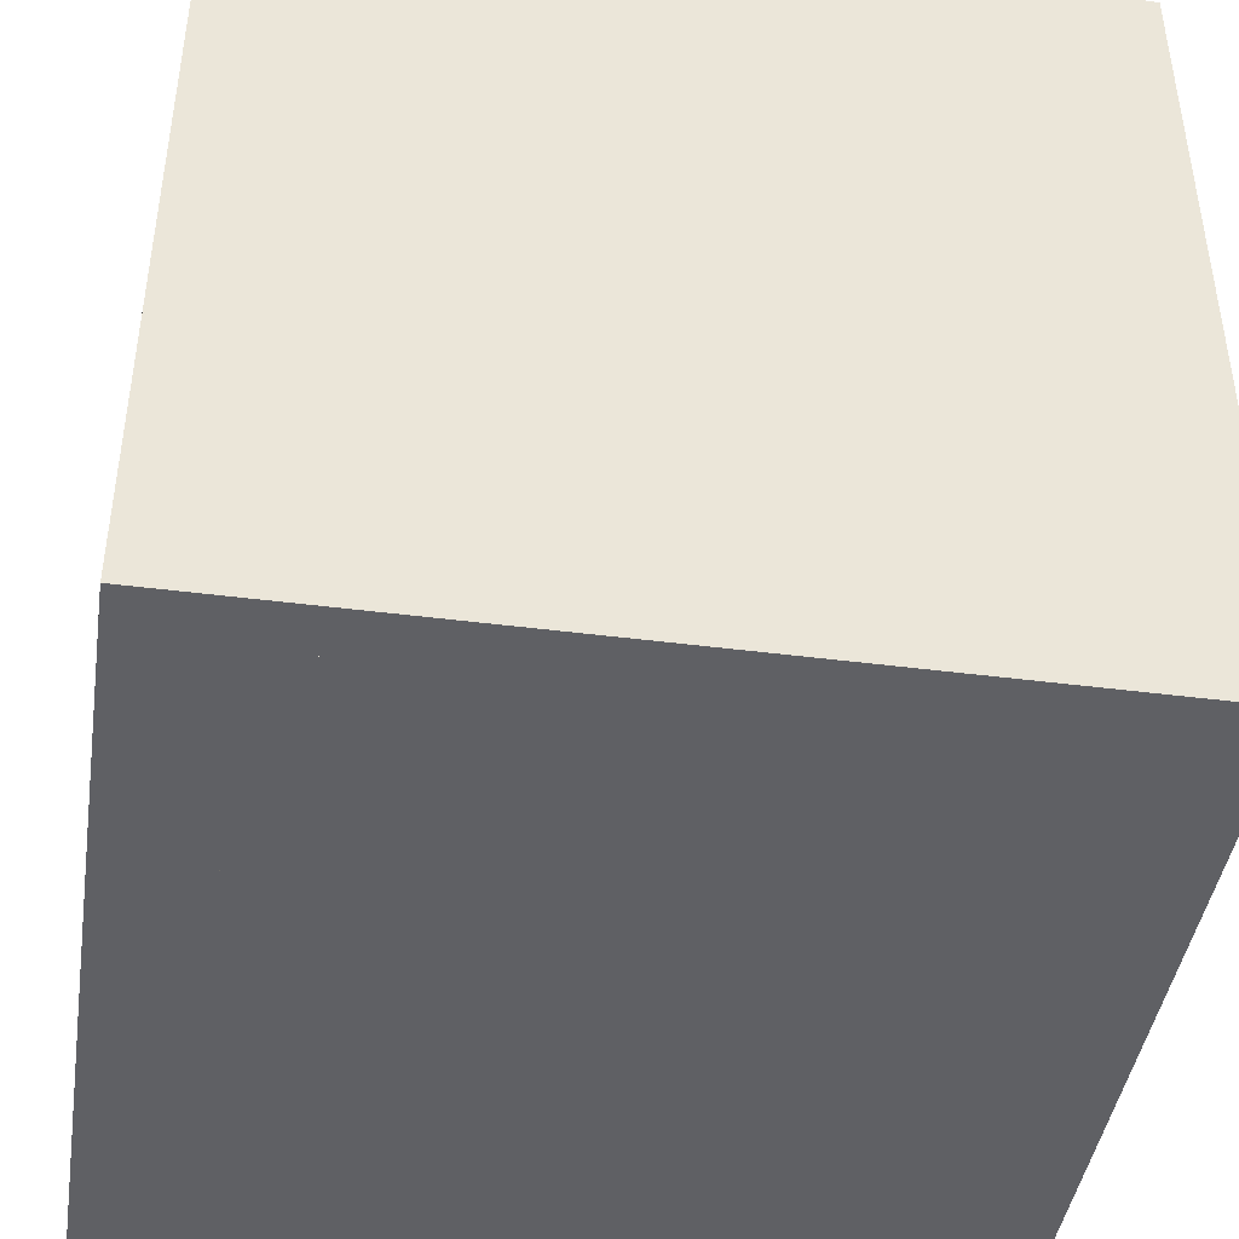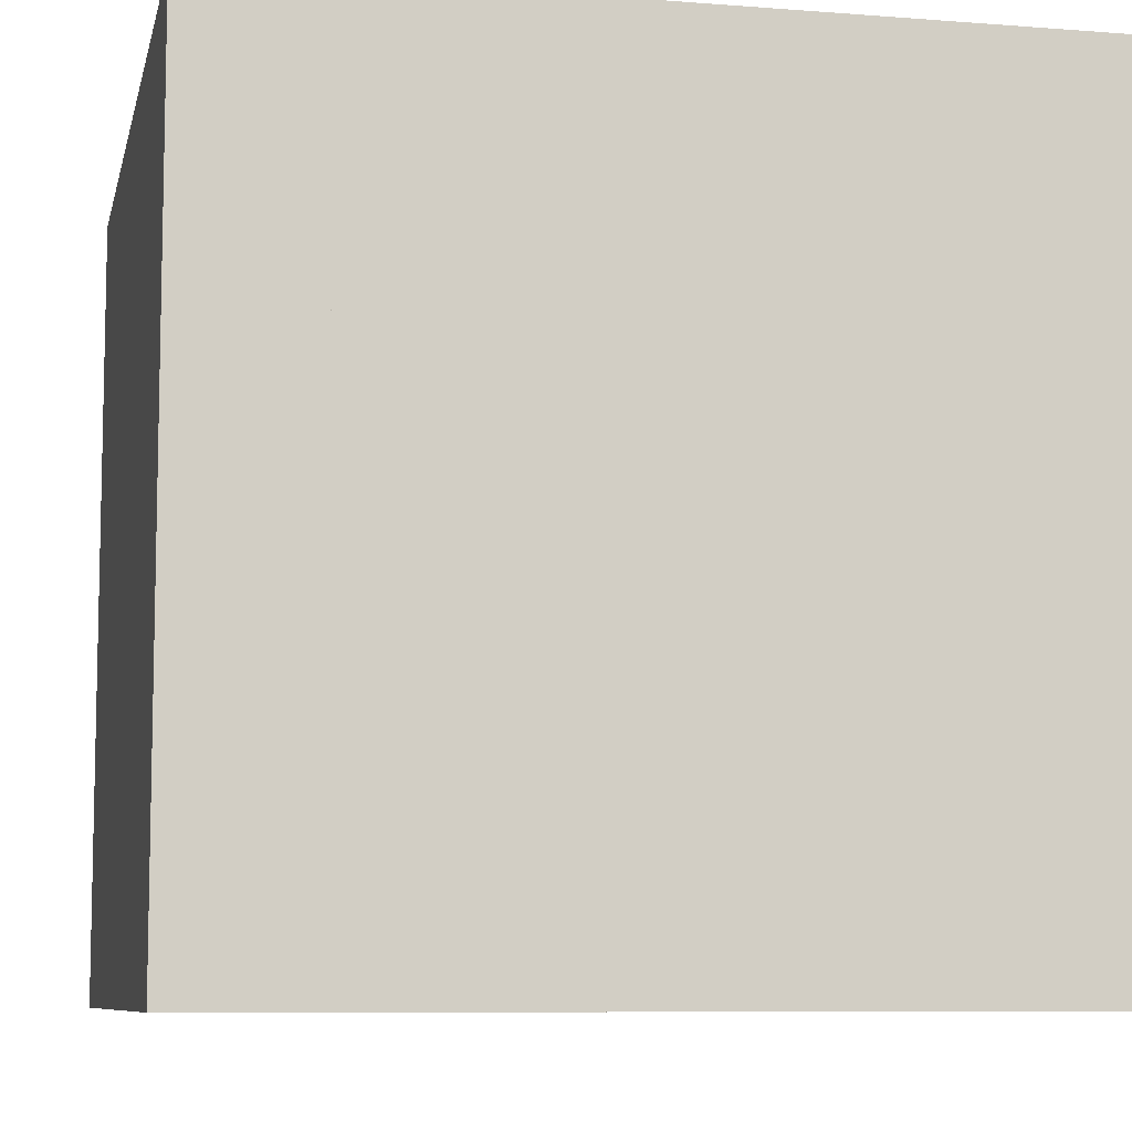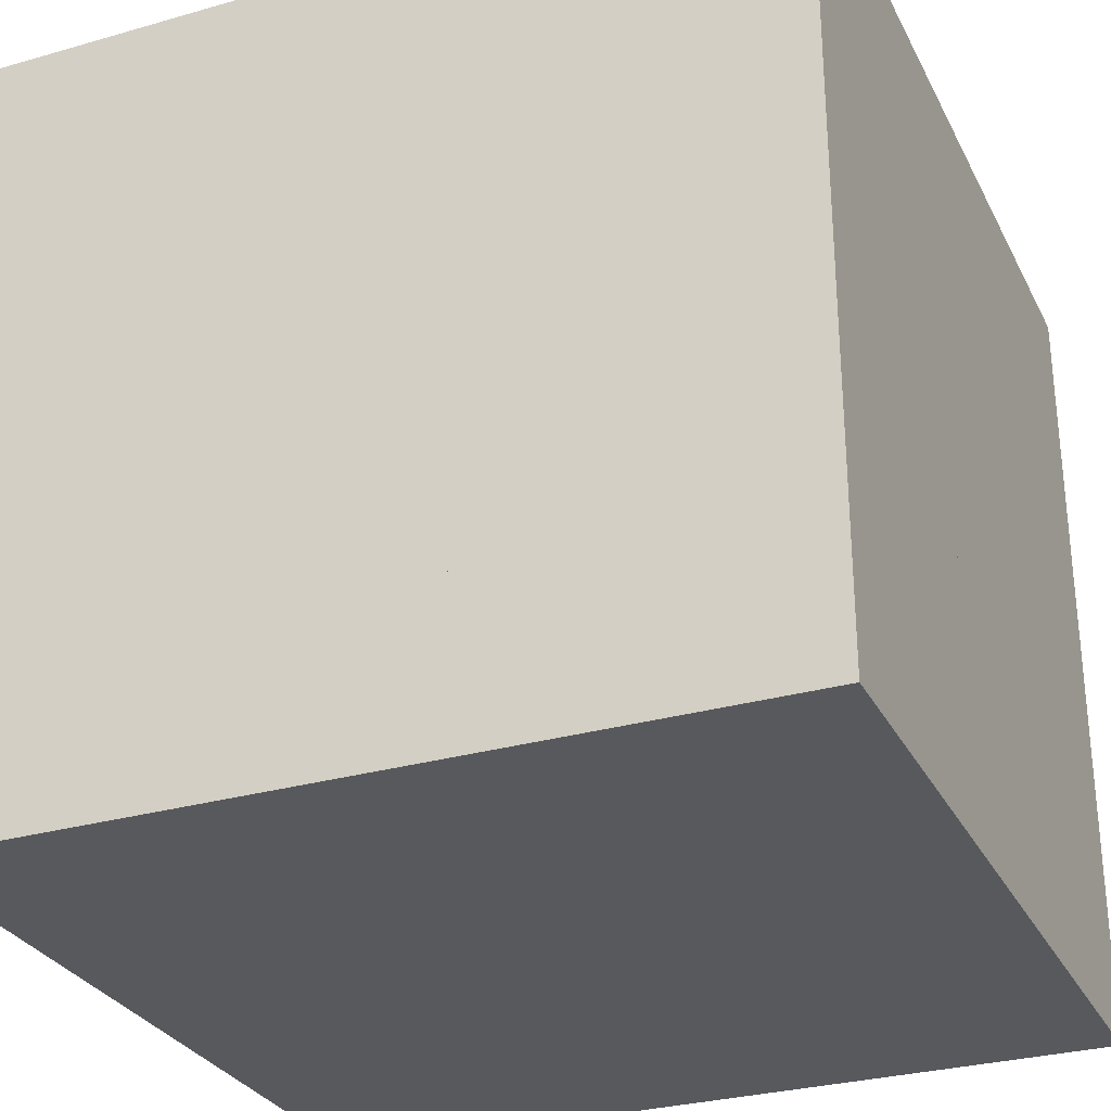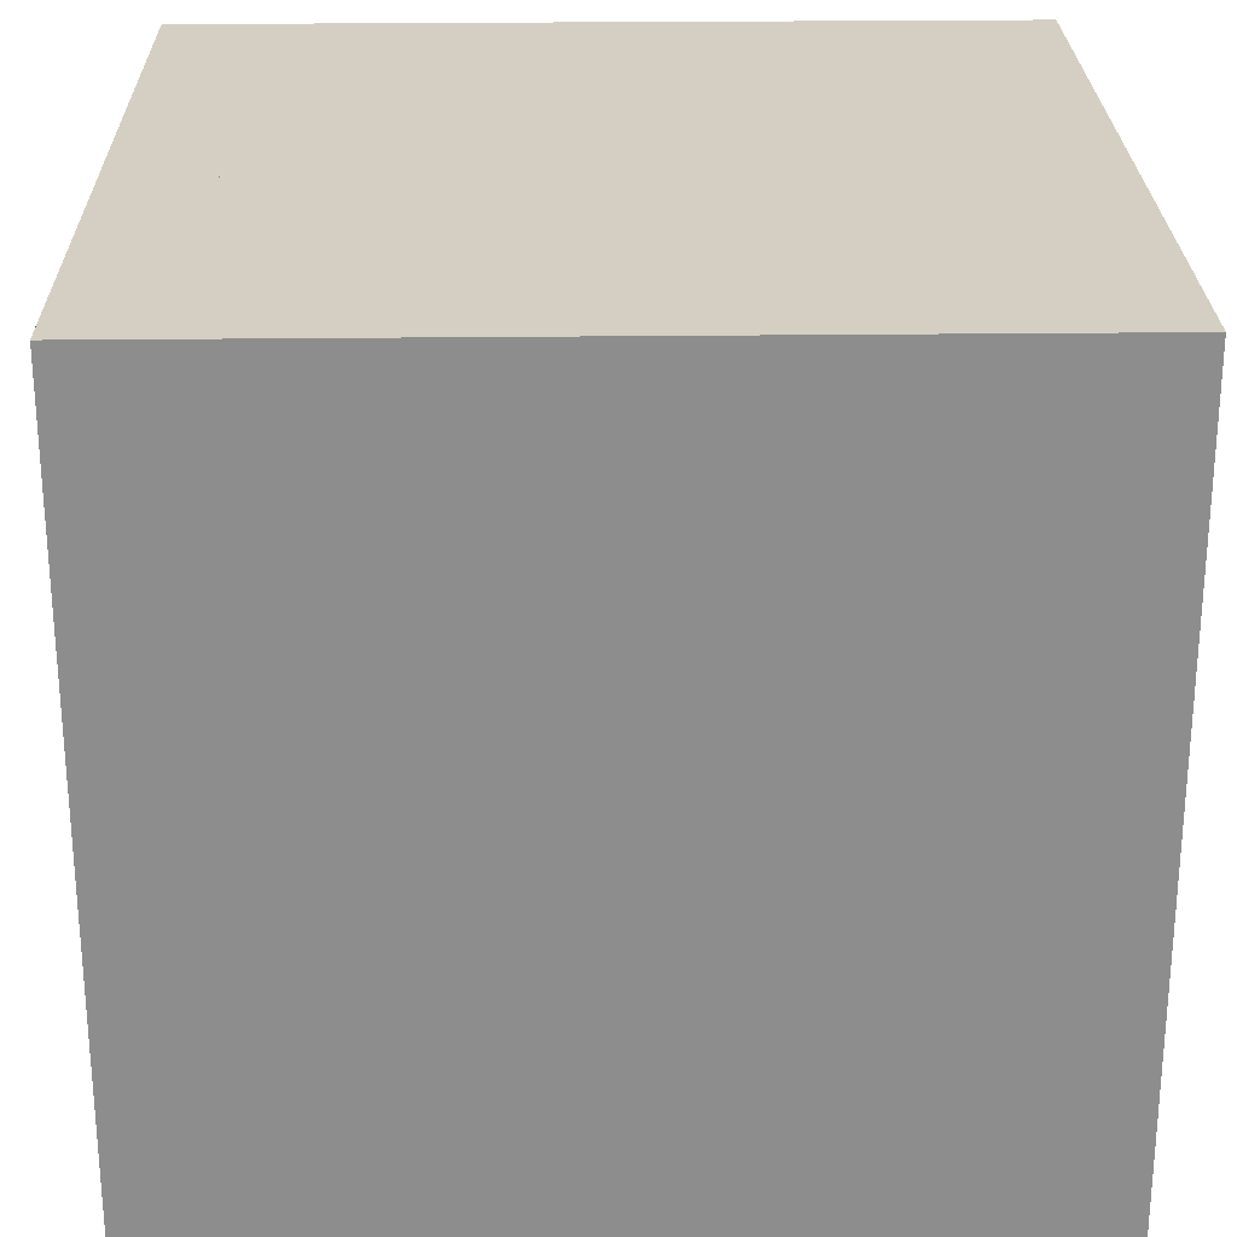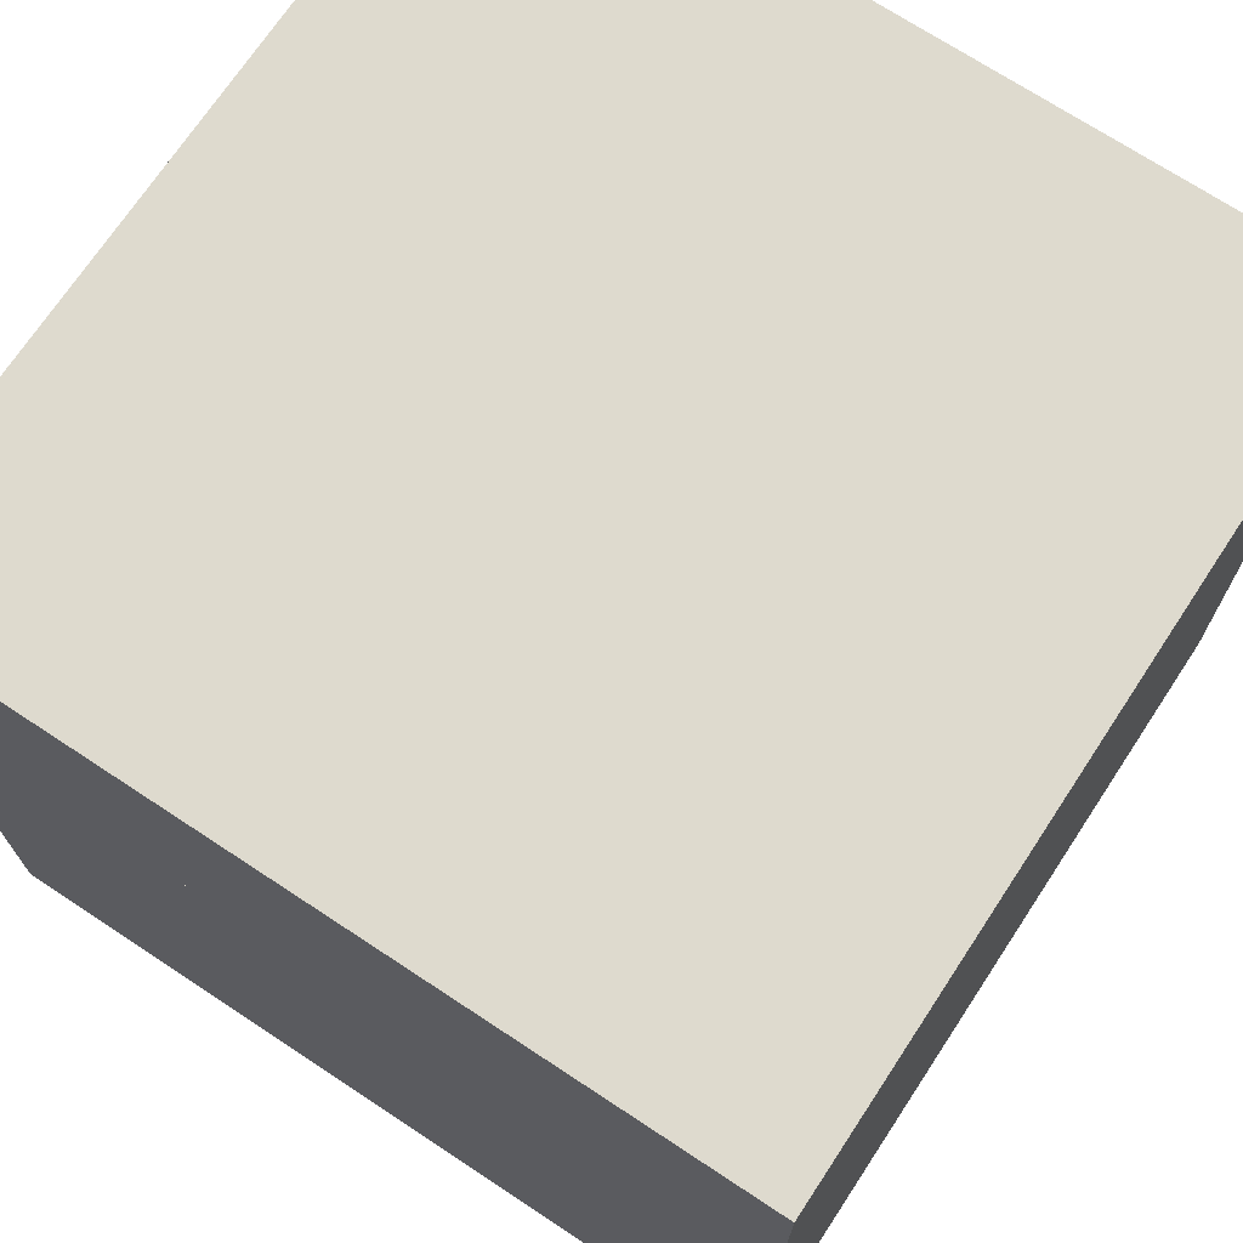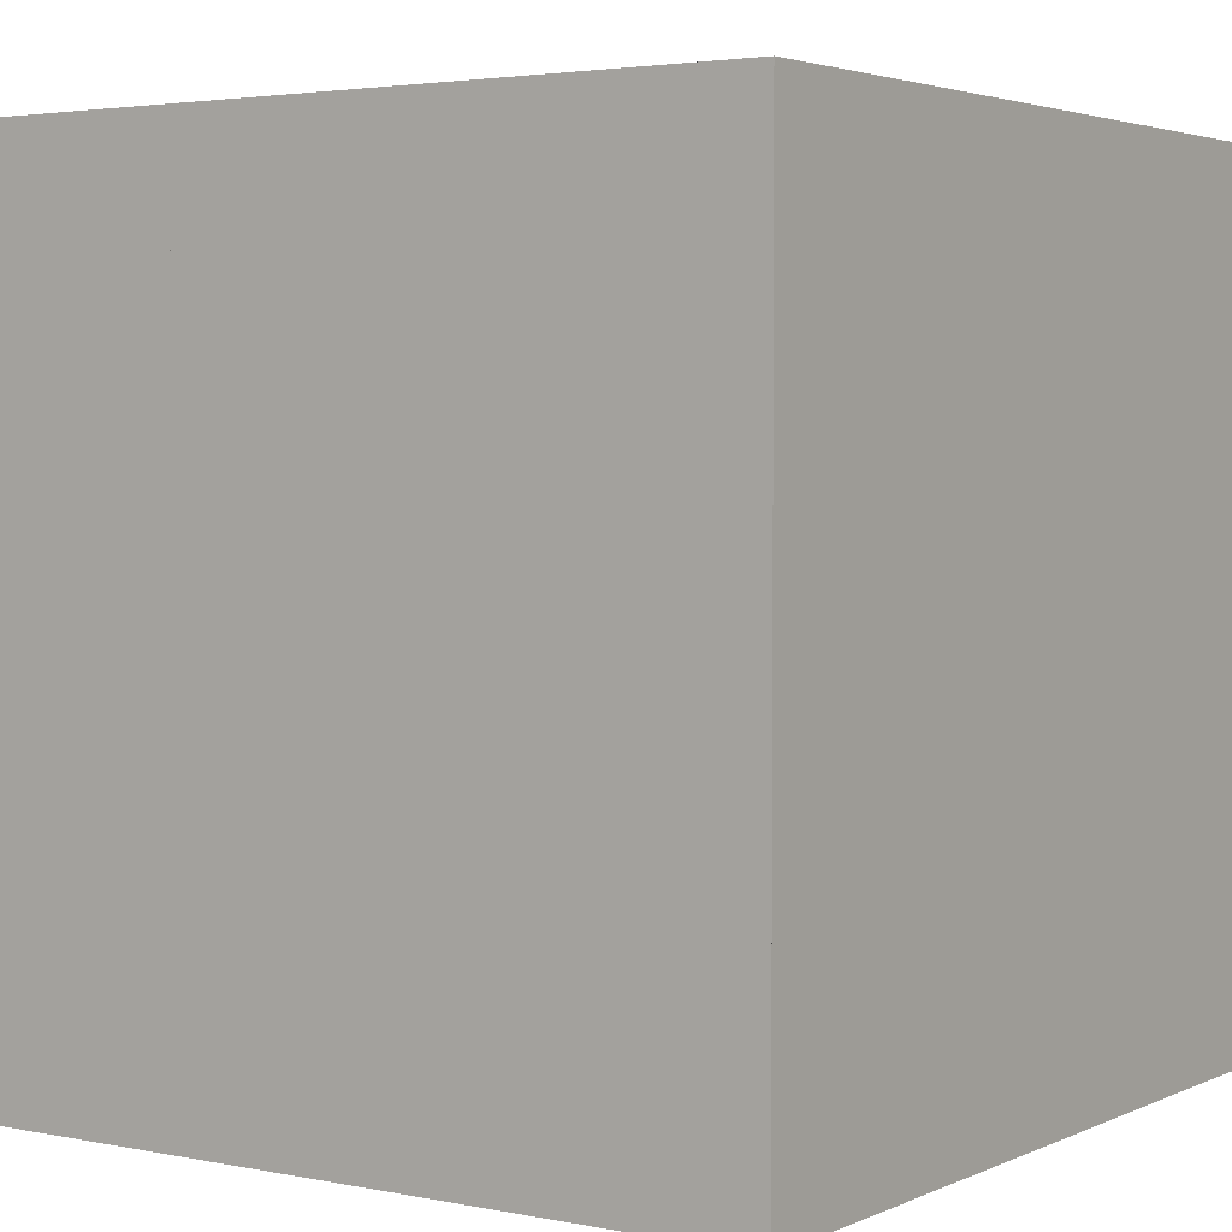
<metadata>
{"format":"obj","ext":"obj","renderer":"f3d","projection":"perspective","resolution":1024,"background":"white","views":[{"elev":-43.5,"azim":81.3,"up":"+Z"},{"elev":-8.3,"azim":77.9,"up":"+Y"},{"elev":-29.6,"azim":-157.2,"up":"+Y"},{"elev":25.5,"azim":-1.1,"up":"+Z"},{"elev":71.2,"azim":-146.6,"up":"+Y"},{"elev":3.2,"azim":-145.6,"up":"+Z"}]}
</metadata>
<code>
v  -1 -1 -1
v  1 -1 -1
v  1 -1 1
v  -1 -1 1
v  1 1 1
v  1 1 -1
v  -1 1 -1
v  -1 1 1
g Block_1
f 1 2 3 4
f 5 6 7 8
f 3 5 8 4
f 2 6 5 3
f 1 7 6 2
f 4 8 7 1
v  -1 -1 -1
v  1 -1 -1
v  1 -1 1
v  -1 -1 1
v  1 -0.3333 1
v  -1 0.3333 1
v  1 -0.3333 -1
v  -1 0.3333 -1
g Block_4_2
f 9 10 11 12
f 13 14 12 11
f 11 10 15 13
f 9 16 15 10
f 12 14 16 9
f 14 13 15 16
v  -1 -1 -1
v  1 -1 -1
v  1 -1 1
v  -1 -1 1
v  -1 -0.3333 1
v  -1 -0.3333 -1
g Block_4_3
f 17 18 19 20
f 21 20 19
f 18 17 22
f 20 21 22 17
f 22 21 19 18
v  -1 -1 -1
v  1 -1 -1
v  1 -1 1
v  -1 -1 1
v  -1 0 1
v  -1 0 -1
g Block_3_1
f 23 24 25 26
f 26 25 27
f 24 23 28
f 27 28 23 26
f 28 27 25 24
v  -1 -1 -1
v  1 -1 -1
v  1 -1 1
v  -1 -1 1
v  1 0.3333 1
v  -1 1 1
v  1 0.3333 -1
v  -1 1 -1
g Block_4_1
f 29 30 31 32
f 33 34 32 31
f 31 30 35 33
f 29 36 35 30
f 32 34 36 29
f 36 34 33 35
v  -1 -1 -1
v  1 -1 -1
v  1 -1 1
v  -1 -1 1
v  -1 1 1
v  1 0 1
v  1 0 -1
v  -1 1 -1
g Block_3_2
f 37 38 39 40
f 41 40 39 42
f 43 42 39 38
f 44 43 38 37
f 40 41 44 37
f 44 41 42 43
v  -1 -1 -1
v  1 -1 -1
v  1 -1 1
v  -1 -1 1
v  -1 1 1
v  -1 1 -1
g Block_2
f 45 46 47 48
f 48 47 49
f 48 49 50 45
f 46 45 50
f 50 49 47 46
v  1 -1 1
v  -1 -1 1
v  -1 -1 -1
v  1 -1 -1
v  0.3333 1 -1
v  -1 1 -1
v  -1 1 1
v  0.3333 1 1
g Block_5
f 51 52 53 54
f 55 56 57 58
f 57 52 51 58
f 53 56 55 54
f 52 57 56 53
f 58 51 54 55

</code>
